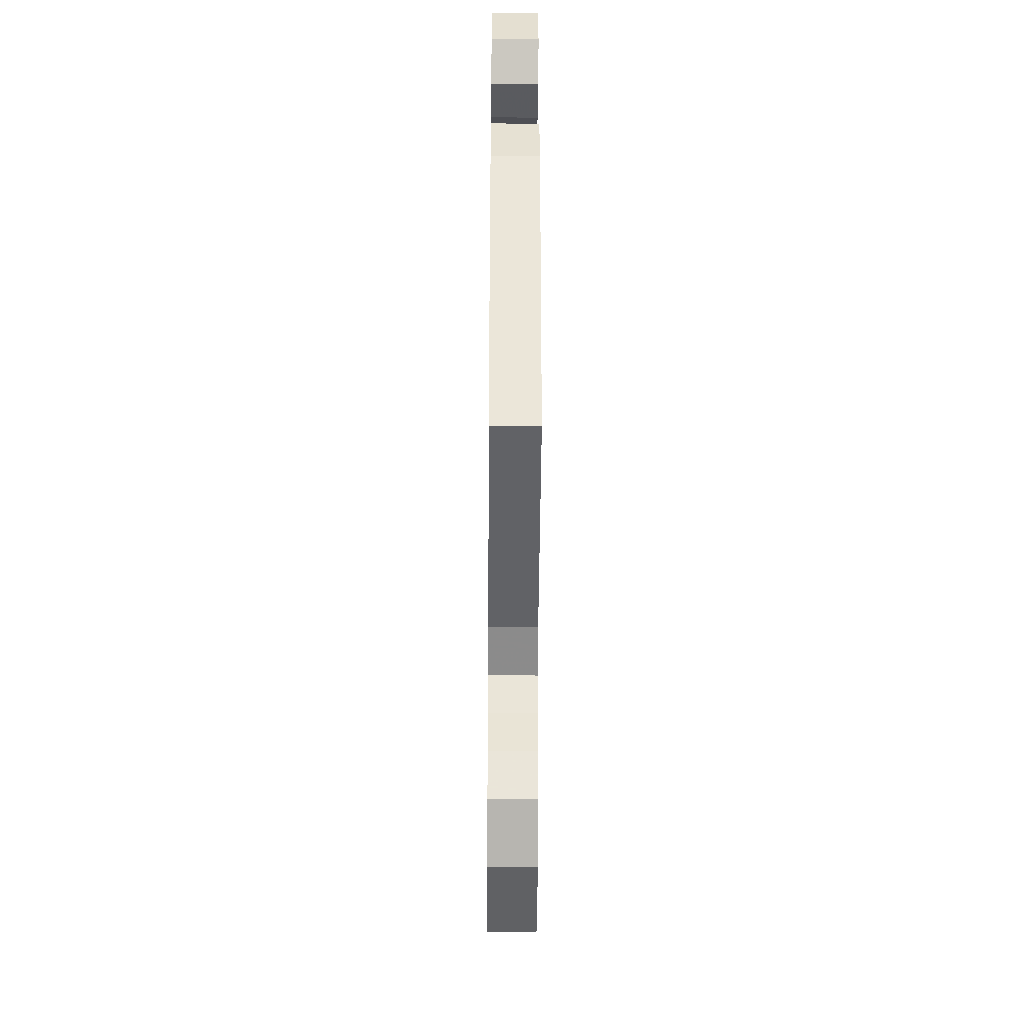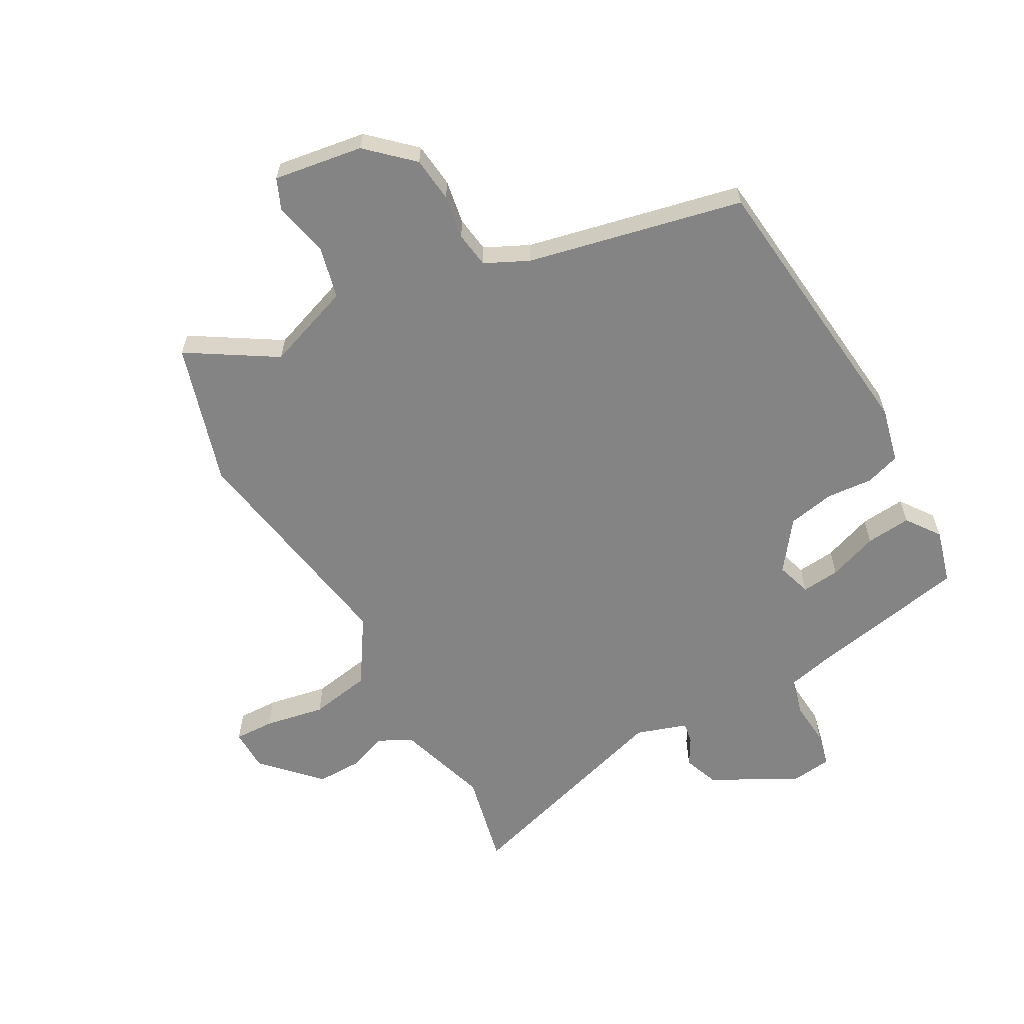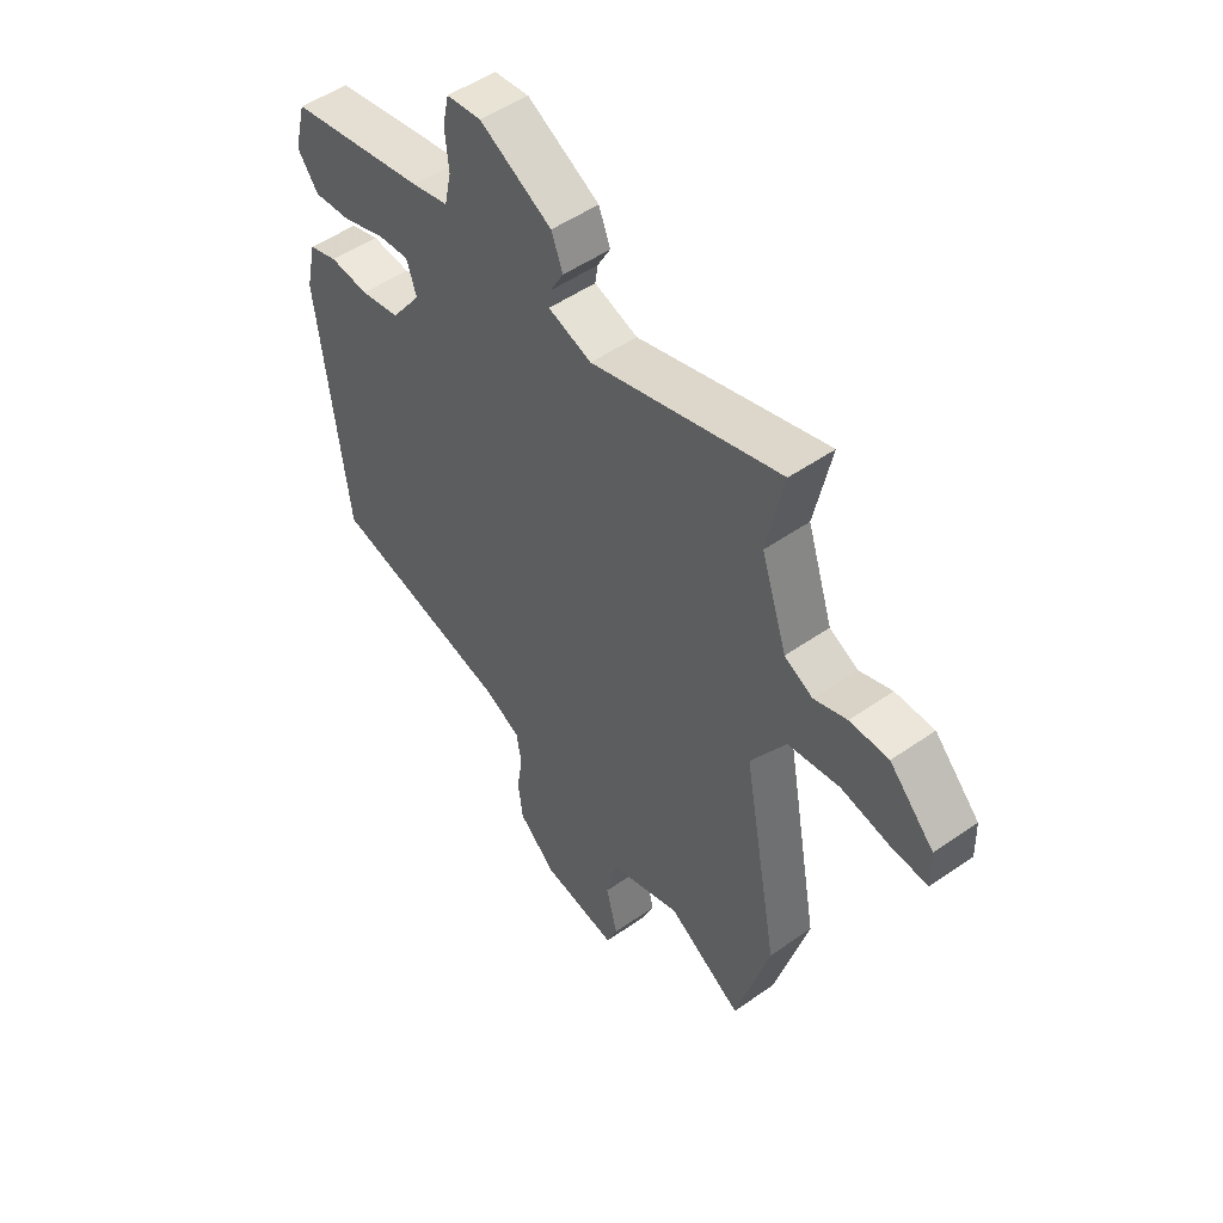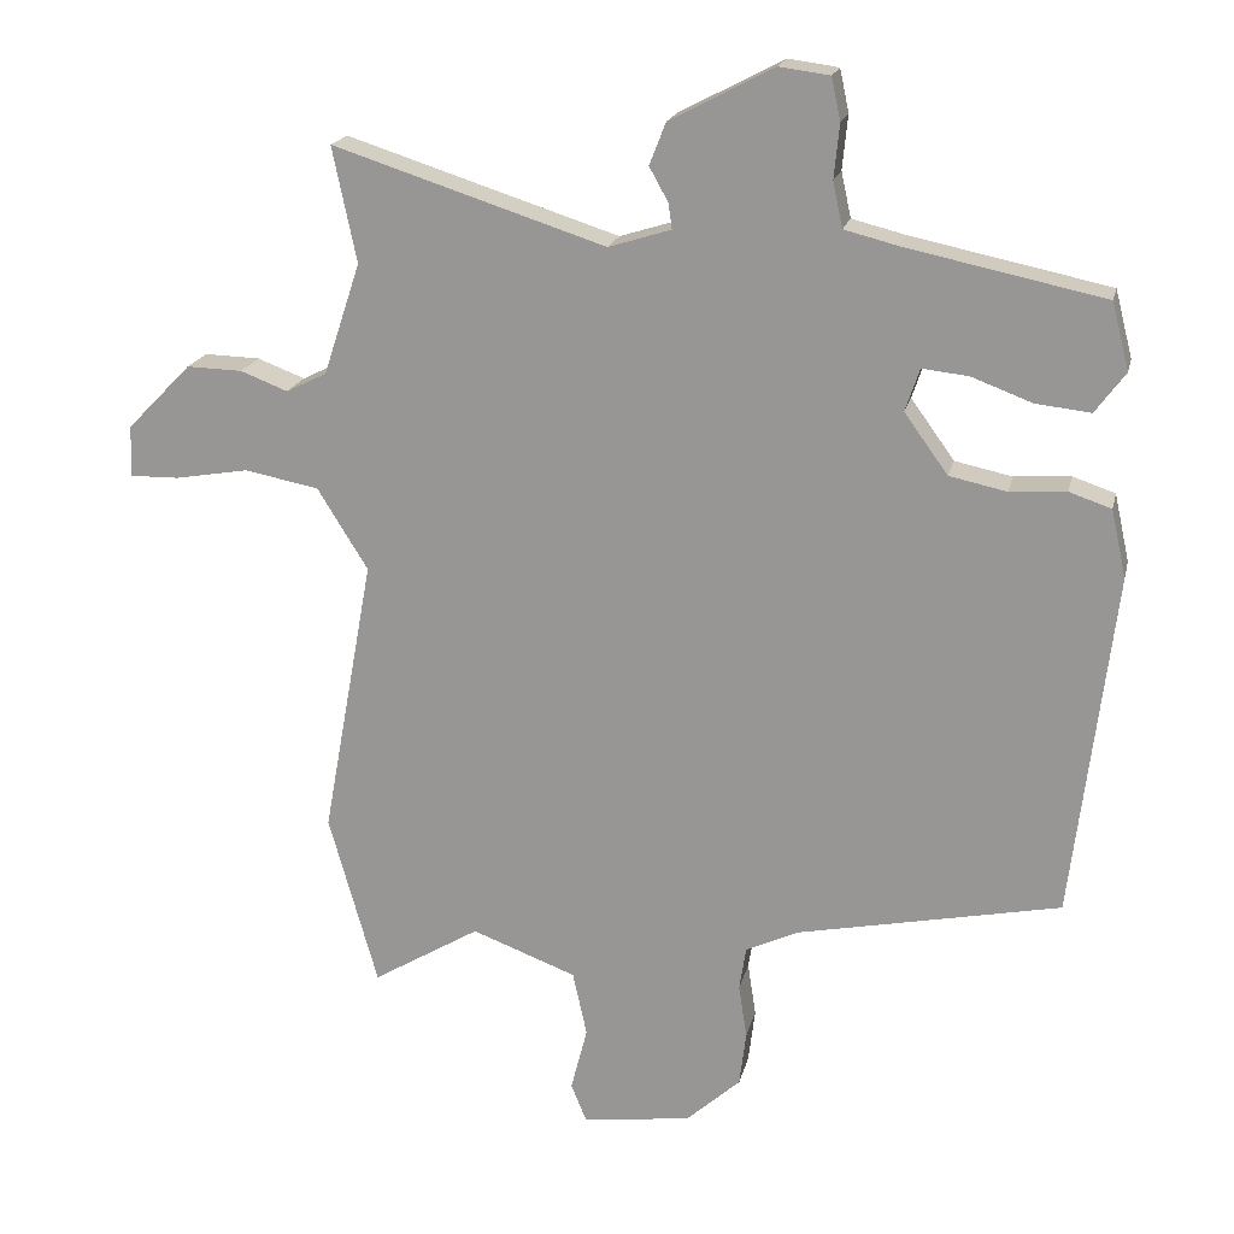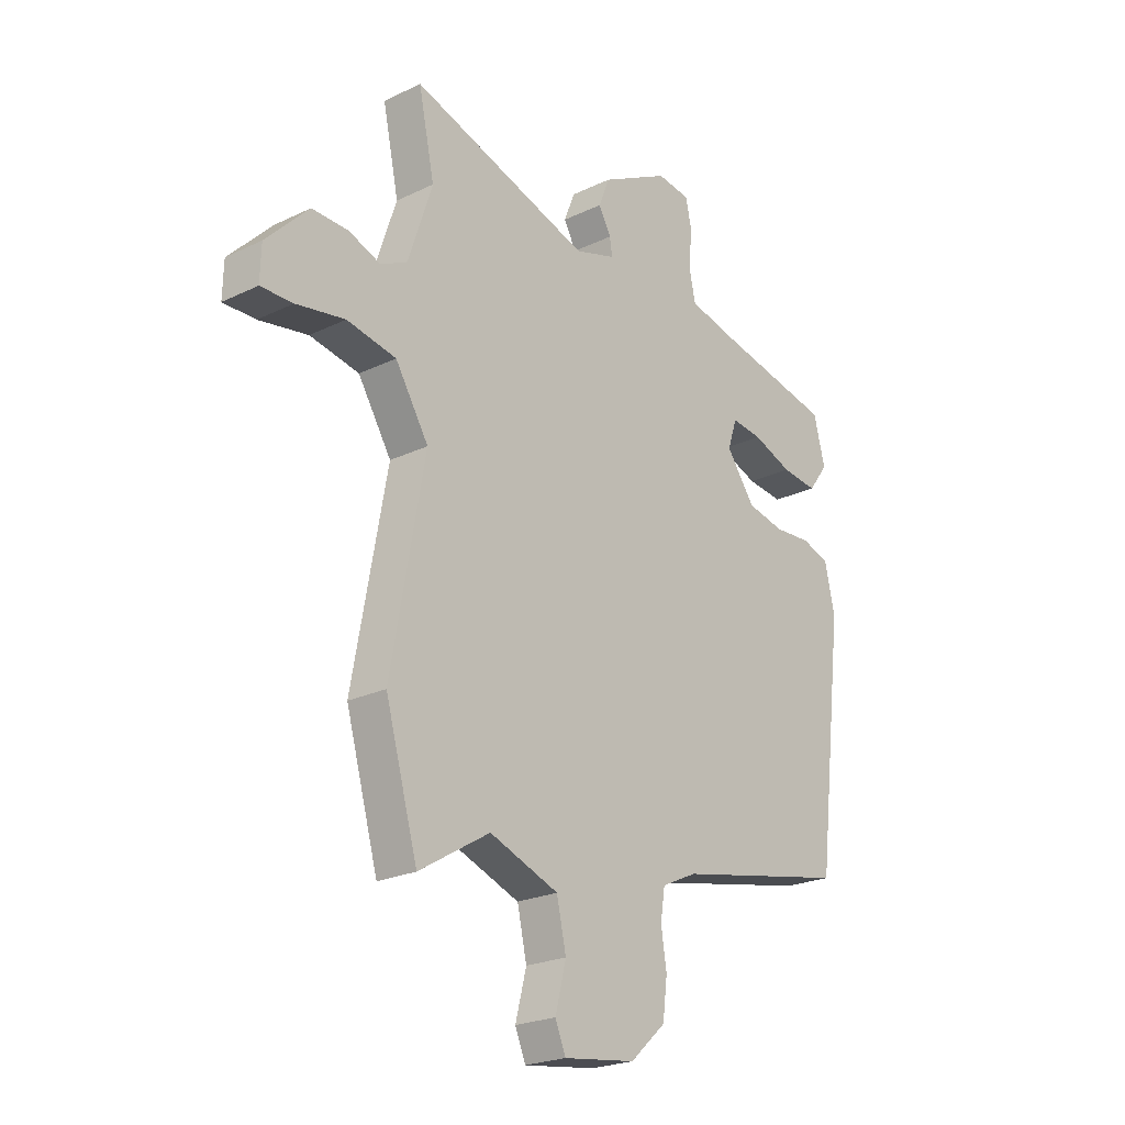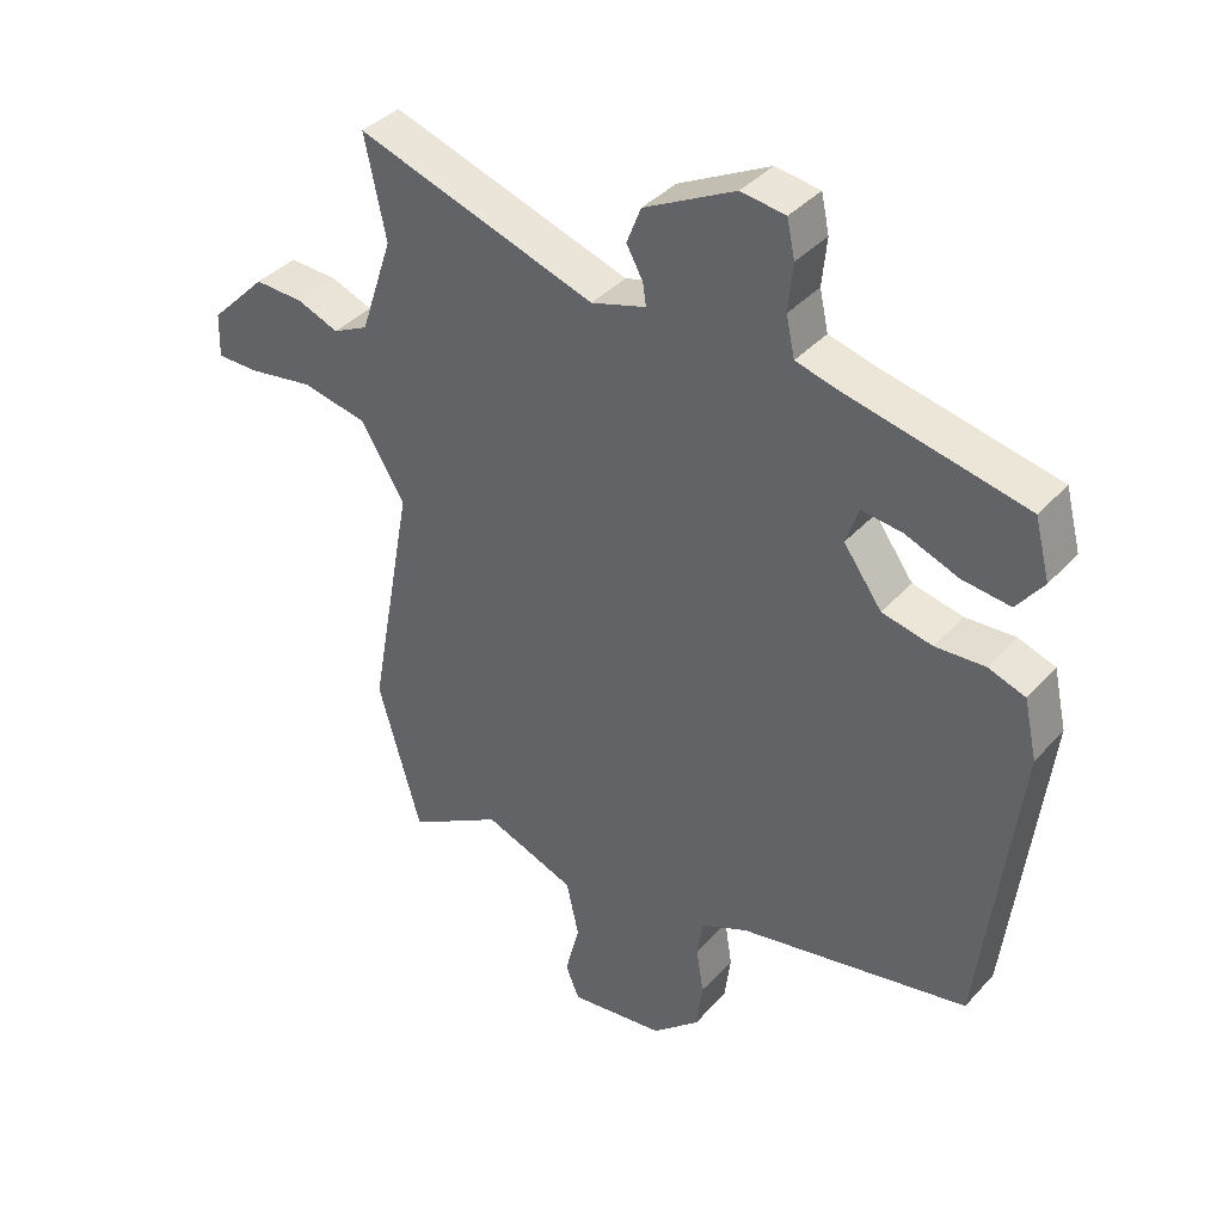
<metadata>
{"format":"obj","ext":"obj","renderer":"f3d","projection":"perspective","resolution":1024,"background":"white","views":[{"elev":-39.0,"azim":-90.4,"up":"+Z"},{"elev":-61.4,"azim":-151.8,"up":"+Y"},{"elev":51.0,"azim":52.7,"up":"+Z"},{"elev":19.0,"azim":-167.3,"up":"+Z"},{"elev":-23.0,"azim":129.4,"up":"+Z"},{"elev":38.8,"azim":-142.9,"up":"+Z"}]}
</metadata>
<code>
v -0.493 0.07 0.418
v -0.229 0.07 0.473
v -0.158 0.07 0.491
v -0.145 0.07 0.551
v -0.152 0.07 0.623
v -0.14 0.07 0.679
v -0.073 0.07 0.688
v 0.065 0.07 0.616
v 0.087 0.07 0.56
v 0.062 0.07 0.515
v 0.057 0.07 0.481
v 0.14 0.07 0.455
v 0.502 0.07 0.571
v 0.47 0.07 0.418
v 0.519 0.07 0.27
v 0.573 0.07 0.243
v 0.636 0.07 0.267
v 0.71 0.07 0.269
v 0.796 0.07 0.181
v 0.798 0.07 0.113
v 0.733 0.07 0.114
v 0.635 0.07 0.131
v 0.536 0.07 0.112
v 0.469 0.07 0.004
v 0.537 0.07 -0.369
v 0.472 0.07 -0.599
v 0.329 0.07 -0.513
v 0.19 0.07 -0.565
v 0.171 0.07 -0.651
v 0.193 0.07 -0.737
v 0.172 0.07 -0.788
v 0.027 0.07 -0.768
v -0.045 0.07 -0.703
v -0.054 0.07 -0.63
v -0.043 0.07 -0.559
v -0.052 0.07 -0.501
v -0.123 0.07 -0.468
v -0.472 0.07 -0.396
v -0.527 0.07 0.063
v -0.507 0.07 0.153
v -0.451 0.07 0.172
v -0.376 0.07 0.167
v -0.3 0.07 0.183
v -0.242 0.07 0.263
v -0.261 0.07 0.32
v -0.323 0.07 0.313
v -0.403 0.07 0.283
v -0.476 0.07 0.275
v -0.516 0.07 0.329
v -0.493 0 0.418
v -0.229 0 0.473
v -0.158 0 0.491
v -0.145 0 0.551
v -0.152 0 0.623
v -0.14 0 0.679
v -0.073 0 0.688
v 0.065 0 0.616
v 0.087 0 0.56
v 0.062 0 0.515
v 0.057 0 0.481
v 0.14 0 0.455
v 0.502 0 0.571
v 0.47 0 0.418
v 0.519 0 0.27
v 0.573 0 0.243
v 0.636 0 0.267
v 0.71 0 0.269
v 0.796 0 0.181
v 0.798 0 0.113
v 0.733 0 0.114
v 0.635 0 0.131
v 0.536 0 0.112
v 0.469 0 0.004
v 0.537 0 -0.369
v 0.472 0 -0.599
v 0.329 0 -0.513
v 0.19 0 -0.565
v 0.171 0 -0.651
v 0.193 0 -0.737
v 0.172 0 -0.788
v 0.027 0 -0.768
v -0.045 0 -0.703
v -0.054 0 -0.63
v -0.043 0 -0.559
v -0.052 0 -0.501
v -0.123 0 -0.468
v -0.472 0 -0.396
v -0.527 0 0.063
v -0.507 0 0.153
v -0.451 0 0.172
v -0.376 0 0.167
v -0.3 0 0.183
v -0.242 0 0.263
v -0.261 0 0.32
v -0.323 0 0.313
v -0.403 0 0.283
v -0.476 0 0.275
v -0.516 0 0.329
f 49 1 2
f 48 49 2
f 47 48 2
f 46 47 2
f 45 46 2 3
f 44 45 3
f 40 41 42
f 39 40 42
f 38 39 42
f 37 38 42
f 36 37 42 43
f 33 34 35
f 32 33 35
f 31 32 35
f 30 31 35
f 29 30 35
f 28 29 35 36
f 36 43 44
f 28 36 44
f 27 28 44
f 27 44 3
f 26 27 3
f 25 26 3
f 24 25 3
f 20 21 22
f 19 20 22
f 18 19 22
f 17 18 22
f 16 17 22
f 15 16 22 23
f 12 13 14
f 15 23 24
f 14 15 24
f 12 14 24
f 8 9 10
f 7 8 10
f 6 7 10
f 5 6 10
f 4 5 10
f 4 10 11
f 3 4 11
f 3 11 12 24
f 51 50 98
f 51 98 97
f 51 97 96
f 51 96 95
f 52 51 95 94
f 52 94 93
f 91 90 89
f 91 89 88
f 91 88 87
f 91 87 86
f 92 91 86 85
f 84 83 82
f 84 82 81
f 84 81 80
f 84 80 79
f 84 79 78
f 85 84 78 77
f 93 92 85
f 93 85 77
f 93 77 76
f 52 93 76
f 52 76 75
f 52 75 74
f 52 74 73
f 71 70 69
f 71 69 68
f 71 68 67
f 71 67 66
f 71 66 65
f 72 71 65 64
f 63 62 61
f 73 72 64
f 73 64 63
f 73 63 61
f 59 58 57
f 59 57 56
f 59 56 55
f 59 55 54
f 59 54 53
f 60 59 53
f 60 53 52
f 73 61 60 52
f 1 50 51 2
f 2 51 52 3
f 3 52 53 4
f 4 53 54 5
f 5 54 55 6
f 6 55 56 7
f 7 56 57 8
f 8 57 58 9
f 9 58 59 10
f 10 59 60 11
f 11 60 61 12
f 12 61 62 13
f 13 62 63 14
f 14 63 64 15
f 15 64 65 16
f 16 65 66 17
f 17 66 67 18
f 18 67 68 19
f 19 68 69 20
f 20 69 70 21
f 21 70 71 22
f 22 71 72 23
f 23 72 73 24
f 24 73 74 25
f 25 74 75 26
f 26 75 76 27
f 27 76 77 28
f 28 77 78 29
f 29 78 79 30
f 30 79 80 31
f 31 80 81 32
f 32 81 82 33
f 33 82 83 34
f 34 83 84 35
f 35 84 85 36
f 36 85 86 37
f 37 86 87 38
f 38 87 88 39
f 39 88 89 40
f 40 89 90 41
f 41 90 91 42
f 42 91 92 43
f 43 92 93 44
f 44 93 94 45
f 45 94 95 46
f 46 95 96 47
f 47 96 97 48
f 48 97 98 49
f 49 98 50 1

</code>
